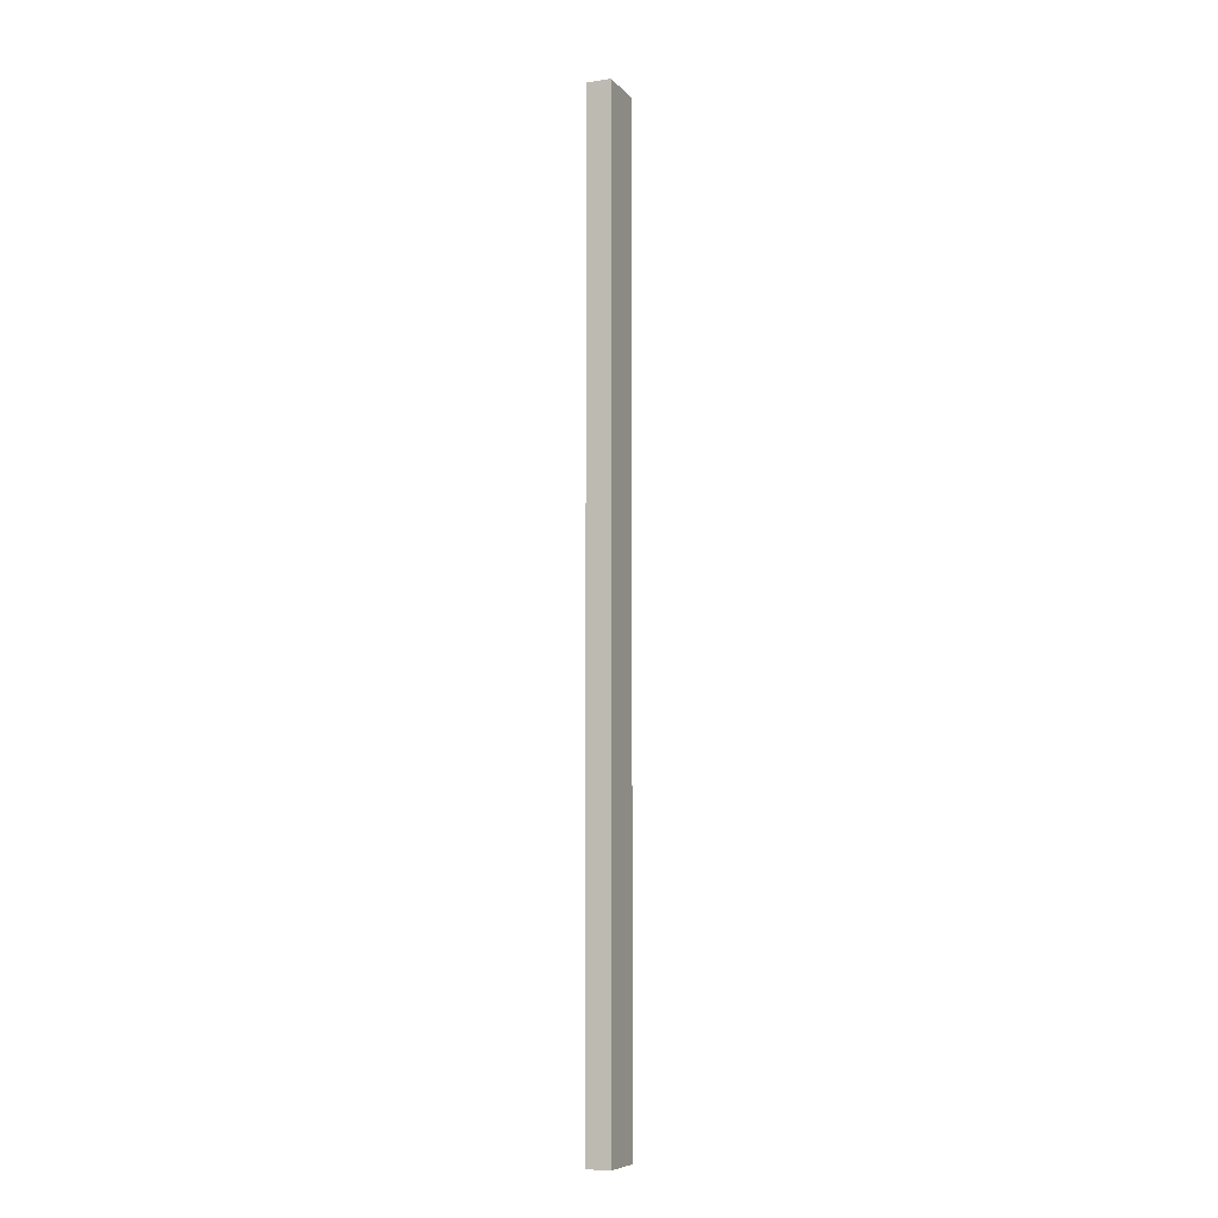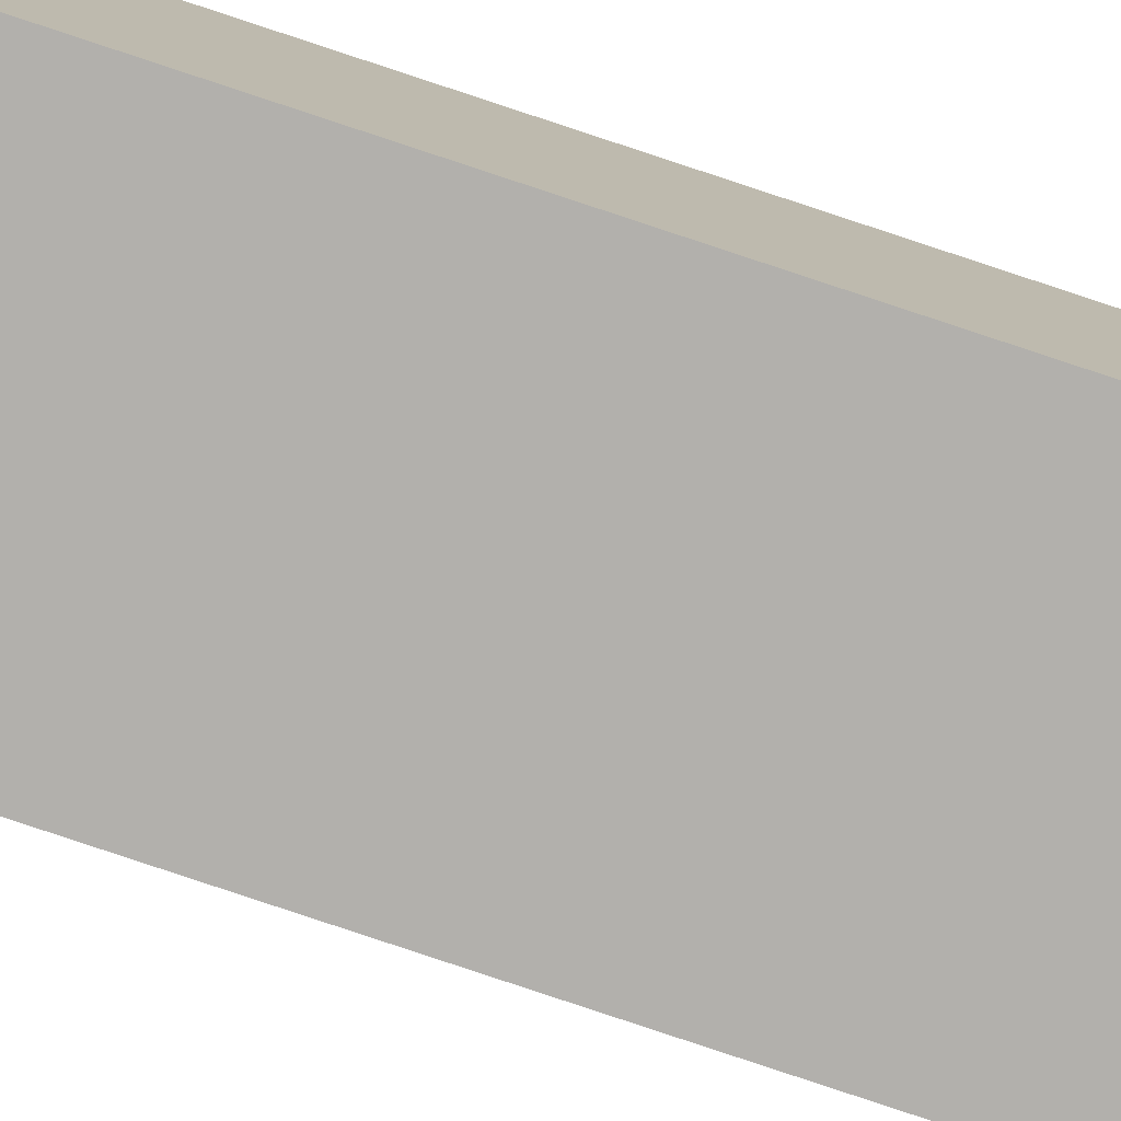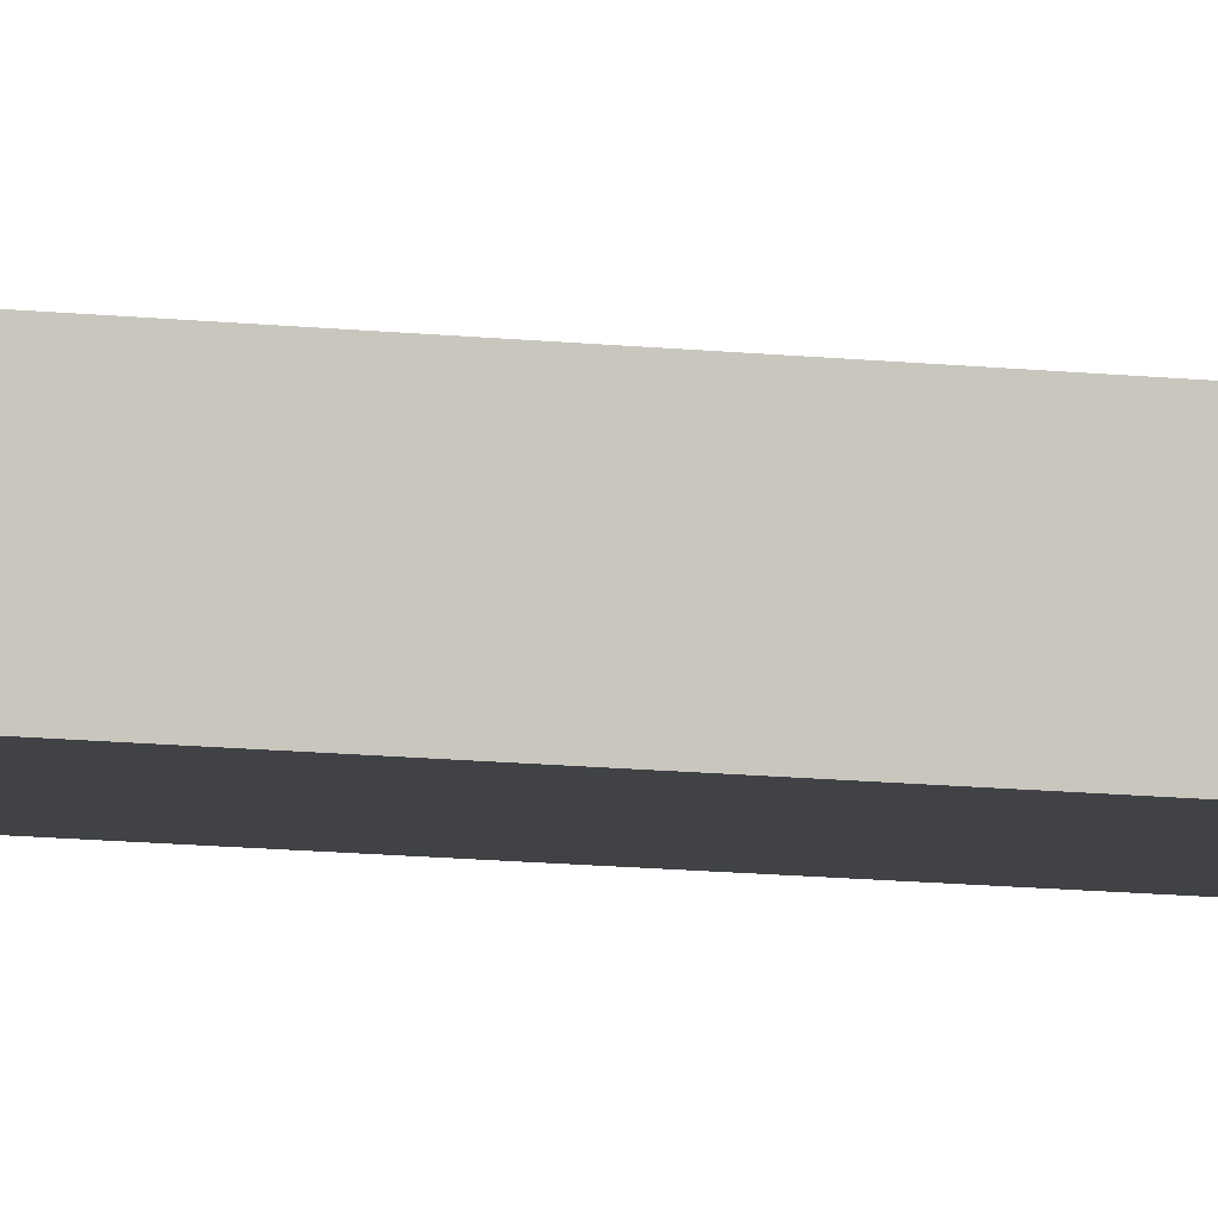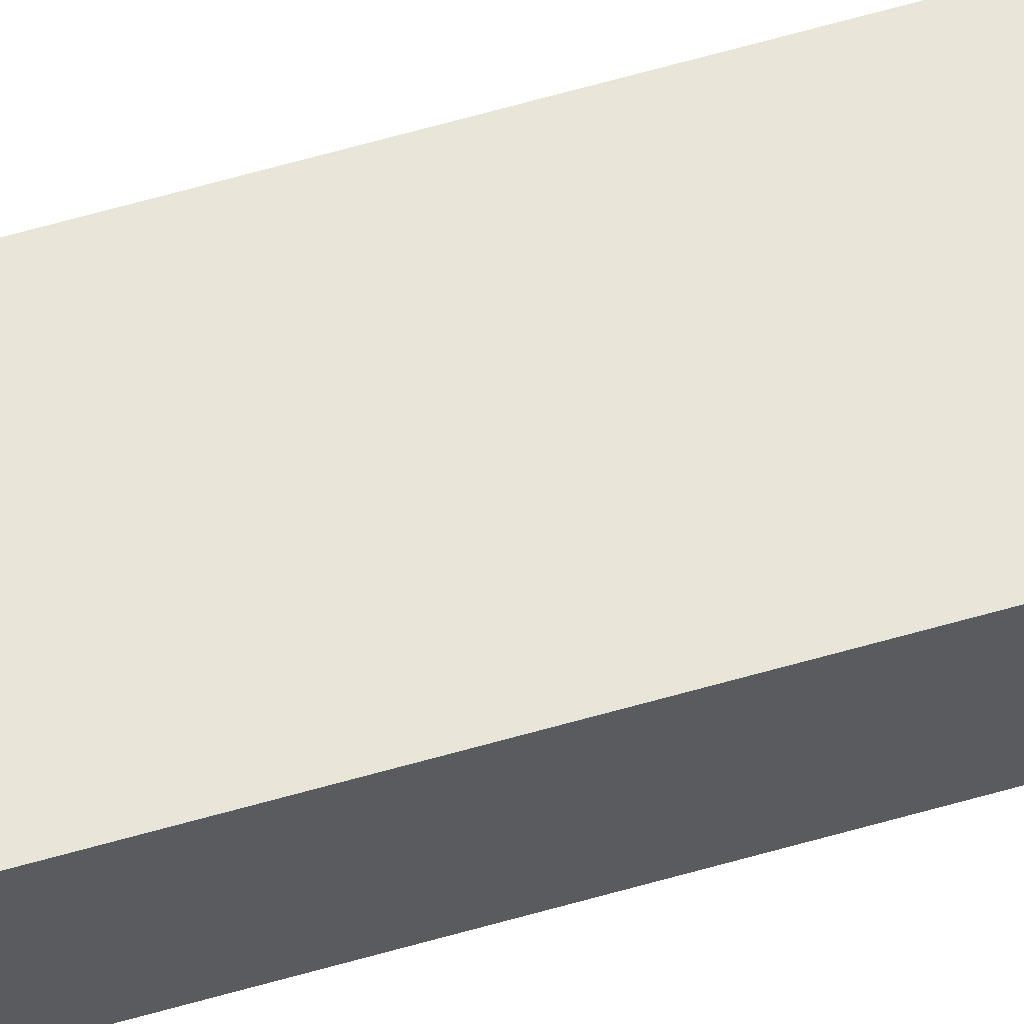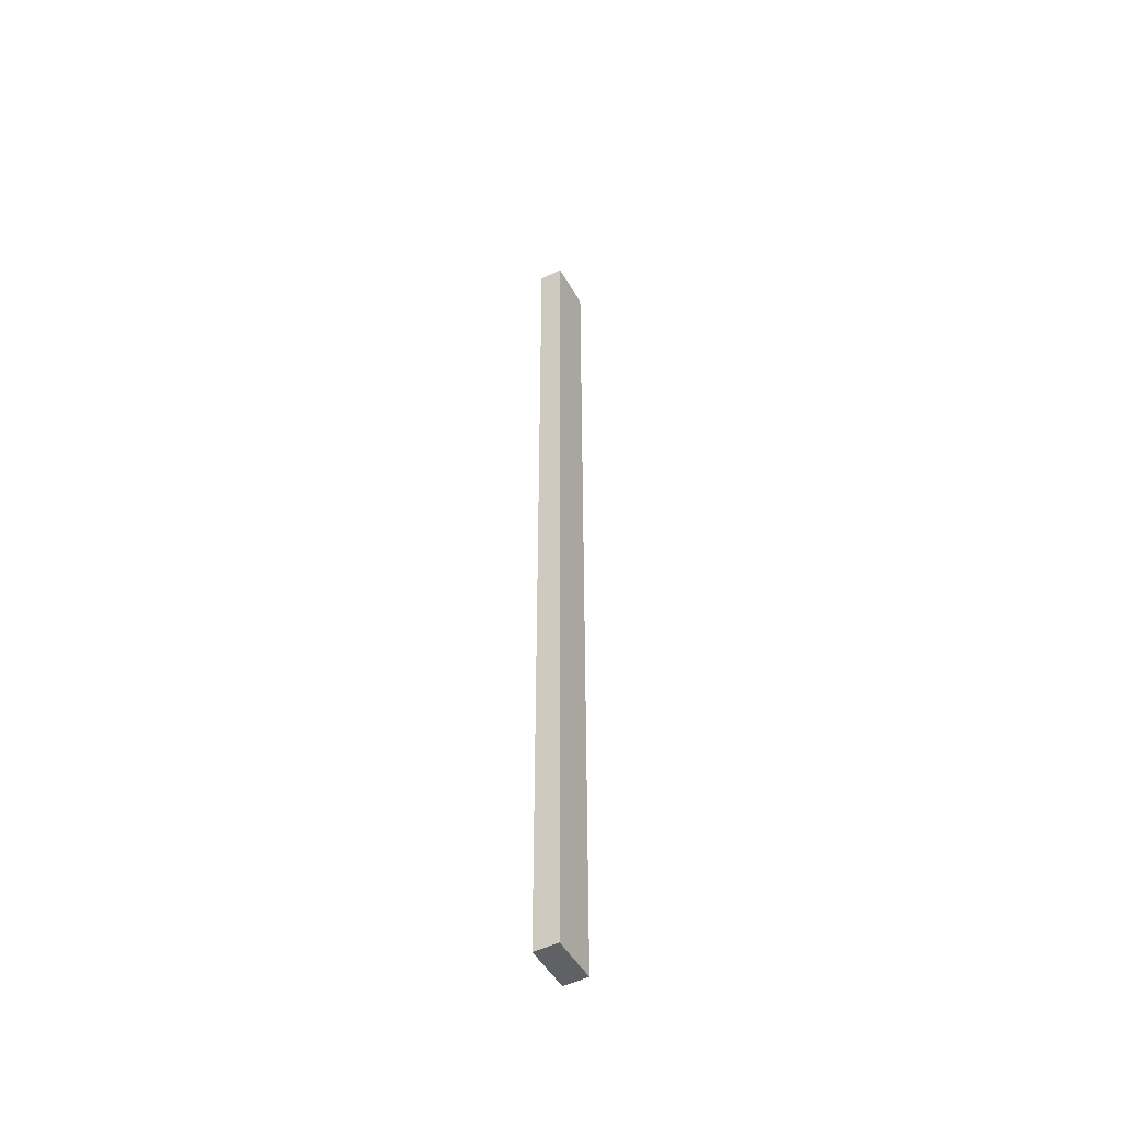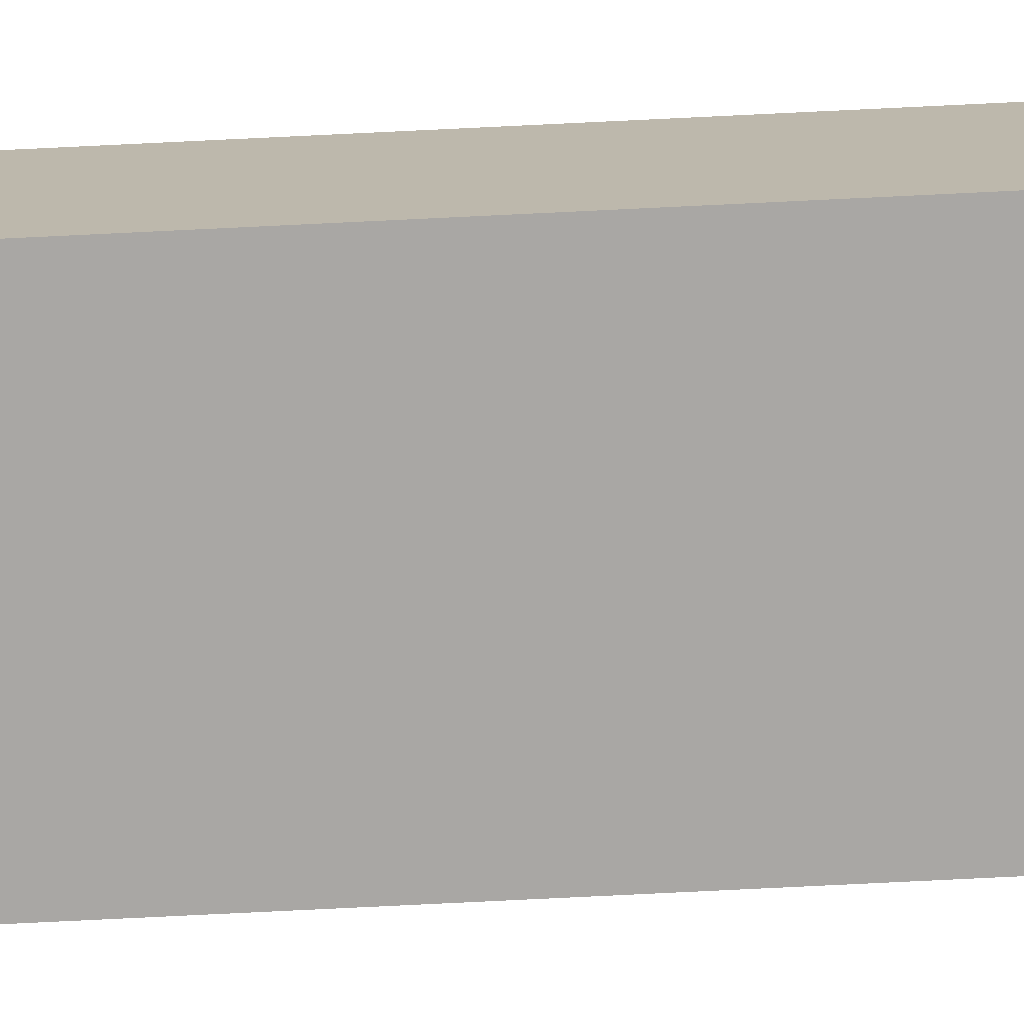
<metadata>
{"format":"obj","ext":"obj","renderer":"f3d","projection":"perspective","resolution":1024,"background":"white","views":[{"elev":-8.0,"azim":-66.9,"up":"+Z"},{"elev":-78.6,"azim":71.5,"up":"+Y"},{"elev":-6.4,"azim":-116.2,"up":"+Y"},{"elev":58.6,"azim":73.1,"up":"+Y"},{"elev":-49.6,"azim":-61.2,"up":"+Z"},{"elev":-74.8,"azim":-87.2,"up":"+Y"}]}
</metadata>
<code>
o
v -0.1 0 2
v -0.1 0 -0.9
v -0.1 0 -1
v -0.1 0 -2
v -0.1 0.1 2
v -0.1 0.1 -0.9
v -0.1 0.1 -1
v -0.1 0.1 -2
v 0.1 0 2
v 0.1 0 -2
v 0.1 0.1 2
v 0.1 0.1 -2
v -0.1 0 2
v -0.1 0.1 2
v 0.1 0 2
v 0.1 0.1 2
v -0.1 0 -2
v -0.1 0.1 -2
v 0.1 0 -2
v 0.1 0.1 -2
v -0.1 0 2
v 0.1 0 2
v -0.1 0 -0.9
v 7.451e-08 0 -0.9
v -0.1 0 -1
v 7.451e-08 0 -1
v -0.1 0 -2
v 0.1 0 -2
v -0.1 0.1 2
v 0.1 0.1 2
v -0.1 0.1 -0.9
v 7.451e-08 0.1 -0.9
v -0.1 0.1 -1
v 7.451e-08 0.1 -1
v -0.1 0.1 -2
v 0.1 0.1 -2
f 5 2 1
f 6 3 2
f 6 2 5
f 7 4 3
f 7 3 6
f 8 4 7
f 9 10 11
f 11 10 12
f 15 14 13
f 16 14 15
f 17 18 19
f 19 18 20
f 23 22 21
f 24 22 23
f 25 24 23
f 26 22 24
f 26 24 25
f 27 26 25
f 28 22 26
f 28 26 27
f 29 30 31
f 31 30 32
f 31 32 33
f 32 30 34
f 33 32 34
f 33 34 35
f 34 30 36
f 35 34 36

</code>
